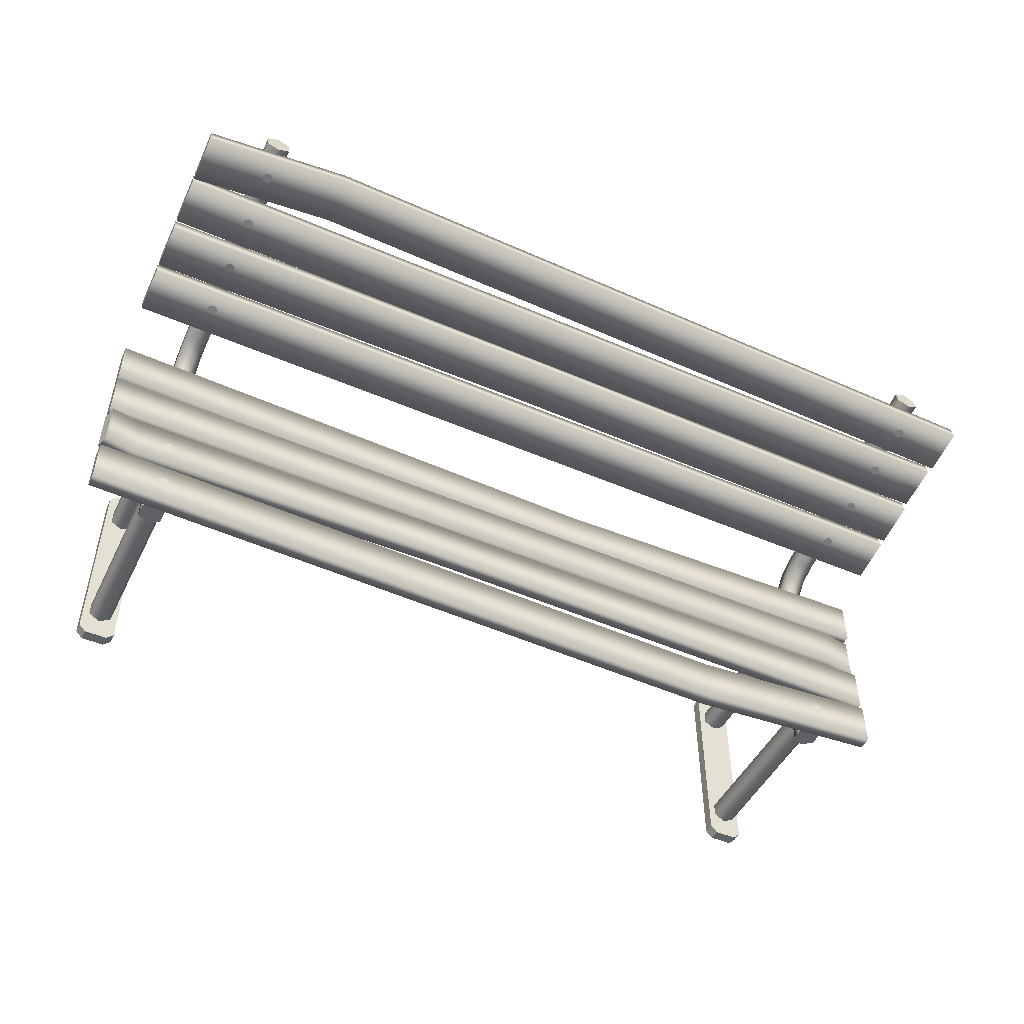
<metadata>
{"format":"obj","ext":"obj","renderer":"f3d","projection":"perspective","resolution":1024,"background":"white","views":[{"elev":-48.7,"azim":154.3,"up":"+Z"}]}
</metadata>
<code>
g default
v 52.95 66.13 17.72
v 54.57 65.65 20.49
v 54.57 65.97 18.64
v 52.95 66.13 17.72
v 52.95 65.49 21.41
v 54.57 65.65 20.49
v 52.95 66.13 17.72
v 51.32 65.65 20.49
v 52.95 65.49 21.41
v 52.95 66.13 17.72
v 51.32 65.97 18.64
v 51.32 65.65 20.49
v -53.89 66.13 17.72
v -52.27 65.65 20.49
v -52.27 65.97 18.64
v -53.89 66.13 17.72
v -53.89 65.49 21.41
v -52.27 65.65 20.49
v -53.89 66.13 17.72
v -55.52 65.65 20.49
v -53.89 65.49 21.41
v -53.89 66.13 17.72
v -55.52 65.97 18.64
v -55.52 65.65 20.49
v -55.52 25.86 -20.4
v -52.27 25.86 -20.4
v -53.89 24.92 -20.4
v -53.89 28.67 -20.4
v -55.52 25.86 -20.4
v -55.52 27.74 -20.4
v -53.89 28.67 -20.4
v -52.27 25.86 -20.4
v -55.52 25.86 -20.4
v -53.89 28.67 -20.4
v -52.27 27.74 -20.4
v -52.27 25.86 -20.4
v 52.95 28.67 -20.4
v 54.57 27.74 -20.4
v 54.57 25.86 -20.4
v 52.95 24.92 -20.4
v 51.32 25.86 -20.4
v 51.32 27.74 -20.4
v 62.5 28.62 -21
v 62.5 30.62 -21
v 62.5 28.62 -14.41
v 62.5 30.62 -14.41
v -62.5 28.89 -14.41
v -62.5 30.89 -14.41
v -62.5 28.89 -21
v -62.5 30.89 -21
v 62.66 29.36 -13.49
v 62.14 31.29 -13.49
v 62.66 29.36 -6.902
v 62.14 31.29 -6.902
v -62.5 28.62 -6.902
v -62.5 30.62 -6.902
v -62.5 28.62 -13.49
v -62.5 30.62 -13.49
v 62.5 28.62 -5.979
v 62.5 30.62 -5.979
v 62.5 28.62 0.61
v 62.5 30.62 0.61
v -61.89 28 0.61
v -62.41 29.93 0.61
v -61.89 28 -5.979
v -62.41 29.93 -5.979
v 62.5 28.62 1.533
v 62.5 30.62 1.533
v 62.5 28.62 8.122
v 62.5 30.62 8.122
v -62.5 28.62 8.122
v -62.5 30.62 8.122
v -62.5 28.62 1.533
v -62.5 30.62 1.533
v -52.27 -0.1317 8.591
v -52.27 1.469 8.591
v -55.52 -0.1317 8.591
v -55.52 1.469 8.591
v -51.27 -0.1317 -20.41
v -51.27 1.469 -20.41
v -51.27 -0.1317 7.591
v -51.27 1.469 7.591
v -55.52 -0.1317 -21.41
v -55.52 1.469 -21.41
v -52.27 -0.1317 -21.41
v -52.27 1.469 -21.41
v -56.52 -0.1317 7.591
v -56.52 1.469 7.591
v -56.52 -0.1317 -20.41
v -56.52 1.469 -20.41
v -51.27 -0.1317 7.591
v -51.27 1.469 7.591
v -52.27 -0.1317 8.591
v -52.27 1.469 8.591
v -56.52 1.469 7.591
v -56.52 -0.1317 7.591
v -55.52 1.469 8.591
v -55.52 -0.1317 8.591
v -52.27 -0.1317 -21.41
v -52.27 1.469 -21.41
v -51.27 -0.1317 -20.41
v -51.27 1.469 -20.41
v -56.52 -0.1317 -20.41
v -56.52 1.469 -20.41
v -55.52 -0.1317 -21.41
v -55.52 1.469 -21.41
v 54.57 -0.1317 8.591
v 54.57 1.469 8.591
v 51.32 -0.1317 8.591
v 51.32 1.469 8.591
v 55.57 -0.1317 -20.41
v 55.57 1.469 -20.41
v 55.57 -0.1317 7.591
v 55.57 1.469 7.591
v 51.32 -0.1317 -21.41
v 51.32 1.469 -21.41
v 54.57 -0.1317 -21.41
v 54.57 1.469 -21.41
v 50.32 -0.1317 7.591
v 50.32 1.469 7.591
v 50.32 -0.1317 -20.41
v 50.32 1.469 -20.41
v 55.57 -0.1317 7.591
v 55.57 1.469 7.591
v 54.57 -0.1317 8.591
v 54.57 1.469 8.591
v 50.32 1.469 7.591
v 50.32 -0.1317 7.591
v 51.32 1.469 8.591
v 51.32 -0.1317 8.591
v 54.57 -0.1317 -21.41
v 54.57 1.469 -21.41
v 55.57 -0.1317 -20.41
v 55.57 1.469 -20.41
v 50.32 -0.1317 -20.41
v 50.32 1.469 -20.41
v 51.32 -0.1317 -21.41
v 51.32 1.469 -21.41
v -62.5 65.13 17.59
v -62.5 65.48 15.62
v -62.5 58.64 16.45
v -62.5 58.99 14.48
v 62.5 58.43 15.9
v 62.5 58.77 13.93
v 62.5 64.92 17.04
v 62.5 65.26 15.07
v 62.5 43.28 11.71
v 62.5 36.79 10.56
v -62.5 43.28 11.71
v -62.5 36.79 10.56
v 62.5 36.45 12.53
v 62.5 36.79 10.56
v 62.5 42.93 13.68
v 62.5 43.28 11.71
v -62.5 36.45 12.53
v -62.5 36.79 10.56
v 62.5 36.45 12.53
v 62.5 36.79 10.56
v -62.5 42.93 13.68
v -62.5 43.28 11.71
v -62.5 36.45 12.53
v -62.5 36.79 10.56
v 62.5 43.89 14.06
v 62.5 44.07 12.06
v 62.5 50.46 14.63
v 62.5 50.63 12.64
v -62.5 50.33 14.98
v -62.5 50.68 13.01
v -62.5 43.84 13.84
v -62.5 44.19 11.87
v 62.5 51.24 15.14
v 62.5 51.59 13.17
v 62.5 57.73 16.29
v 62.5 58.08 14.32
v -62.5 57.54 16.78
v -62.5 57.89 14.81
v -62.5 51.05 15.64
v -62.5 51.4 13.67
v -53.9 61.75 14.89
v -54.42 61.96 14.93
v -53.38 61.96 14.93
v -53.38 62.99 15.11
v -53.16 62.48 15.02
v -53.9 63.2 15.15
v -54.42 62.99 15.11
v -54.63 62.48 15.02
v 52.94 39.8 11.02
v 52.42 40.01 11.06
v 53.46 40.01 11.06
v 53.46 41.03 11.24
v 53.68 40.52 11.15
v 52.94 41.24 11.27
v 52.42 41.03 11.24
v 52.21 40.52 11.15
v 52.94 47.02 12.36
v 52.42 47.23 12.38
v 53.46 47.23 12.38
v 53.46 48.26 12.47
v 53.68 47.75 12.42
v 52.94 48.48 12.49
v 52.42 48.26 12.47
v 52.21 47.75 12.42
v 52.94 54.46 13.61
v 52.42 54.67 13.64
v 53.46 54.67 13.64
v 53.46 55.69 13.82
v 53.68 55.18 13.73
v 52.94 55.91 13.86
v 52.42 55.69 13.82
v 52.21 55.18 13.73
v 52.93 61.75 15.29
v 52.42 61.96 15.37
v 53.45 61.96 15.28
v 53.47 62.99 15.46
v 53.68 62.48 15.35
v 52.95 63.2 15.54
v 52.43 62.99 15.55
v 52.21 62.48 15.48
v -53.9 30.59 -18.28
v -54.42 30.59 -18.06
v -53.38 30.59 -18.06
v -53.38 30.59 -17.03
v -53.16 30.59 -17.55
v -53.9 30.59 -16.81
v -54.42 30.59 -17.03
v -54.63 30.59 -17.55
v -53.9 30.69 -10.94
v -54.42 30.69 -10.73
v -53.38 30.69 -10.73
v -53.38 30.69 -9.688
v -53.16 30.69 -10.21
v -53.9 30.69 -9.473
v -54.42 30.69 -9.688
v -54.63 30.69 -10.21
v -53.9 30.69 -3.392
v -54.42 30.69 -3.176
v -53.38 30.69 -3.176
v -53.38 30.69 -2.137
v -53.16 30.69 -2.657
v -53.9 30.69 -1.922
v -54.42 30.69 -2.137
v -54.63 30.69 -2.657
v -53.9 30.33 4.013
v -54.42 30.33 4.228
v -53.38 30.33 4.228
v -53.38 30.33 5.267
v -53.16 30.33 4.748
v -53.9 30.33 5.483
v -54.42 30.33 5.267
v -54.63 30.33 4.748
v 52.94 30.69 -18.28
v 52.42 30.69 -18.07
v 53.46 30.69 -18.07
v 53.46 30.69 -17.03
v 53.68 30.69 -17.55
v 52.94 30.69 -16.81
v 52.42 30.69 -17.03
v 52.21 30.69 -17.55
v 52.94 30.69 -10.94
v 52.42 30.69 -10.73
v 53.46 30.69 -10.73
v 53.46 30.69 -9.688
v 53.68 30.69 -10.21
v 52.94 30.69 -9.473
v 52.42 30.69 -9.688
v 52.21 30.69 -10.21
v 52.94 30.69 -3.392
v 52.42 30.69 -3.176
v 53.46 30.69 -3.176
v 53.46 30.69 -2.137
v 53.68 30.69 -2.657
v 52.94 30.69 -1.922
v 52.42 30.69 -2.137
v 52.21 30.69 -2.657
v 52.94 30.43 4.013
v 52.42 30.43 4.228
v 53.46 30.43 4.228
v 53.46 30.43 5.267
v 53.68 30.43 4.748
v 52.94 30.43 5.482
v 52.42 30.43 5.267
v 52.21 30.43 4.748
v -51.27 1.469 -20.41
v -52.27 1.469 -21.41
v -51.27 1.469 7.591
v -55.52 1.469 8.591
v -52.27 1.469 8.591
v -56.52 1.469 7.591
v -56.52 1.469 -20.41
v -55.52 1.469 -21.41
v 55.57 1.469 -20.41
v 54.57 1.469 -21.41
v 55.57 1.469 7.591
v 51.32 1.469 8.591
v 54.57 1.469 8.591
v 50.32 1.469 7.591
v 50.32 1.469 -20.41
v 51.32 1.469 -21.41
v -53.9 39.8 11.02
v -54.42 40.01 11.06
v -53.38 40.01 11.06
v -53.38 41.03 11.24
v -53.16 40.52 11.15
v -53.9 41.24 11.27
v -54.42 41.03 11.24
v -54.63 40.52 11.15
v -53.9 47.02 12.29
v -54.42 47.24 12.33
v -53.38 47.24 12.33
v -53.38 48.26 12.51
v -53.16 47.75 12.42
v -53.9 48.47 12.55
v -54.42 48.26 12.51
v -54.63 47.75 12.42
v -53.9 54.46 13.61
v -54.42 54.67 13.64
v -53.38 54.67 13.64
v -53.38 55.69 13.82
v -53.16 55.18 13.73
v -53.9 55.91 13.86
v -54.42 55.69 13.82
v -54.63 55.18 13.73
v -62.5 50.68 13.01
v 2.774 49.89 14.75
v -62.5 44.19 11.87
v 2.774 43.4 13.61
v 62.5 50.63 12.64
v 62.5 44.07 12.06
v 62.5 43.89 14.06
v 2.774 43.05 15.58
v 62.5 44.07 12.06
v 2.774 43.4 13.61
v -62.5 43.84 13.84
v -62.5 44.19 11.87
v -62.5 57.54 16.78
v -62.5 51.05 15.64
v -58.55 57.73 16.29
v -58.55 51.24 15.14
v 62.5 51.24 15.14
v 62.5 57.73 16.29
v -62.5 57.89 14.81
v -58.55 58.08 14.32
v -62.5 51.4 13.67
v -58.55 51.59 13.17
v 62.5 58.08 14.32
v 62.5 51.59 13.17
v -62.5 57.54 16.78
v -58.55 57.73 16.29
v -62.5 57.89 14.81
v -58.55 58.08 14.32
v 62.5 57.73 16.29
v 62.5 58.08 14.32
v 62.5 51.24 15.14
v -58.55 51.24 15.14
v 62.5 51.59 13.17
v -58.55 51.59 13.17
v -62.5 51.05 15.64
v -62.5 51.4 13.67
v -62.5 65.13 17.59
v -62.5 58.64 16.45
v 42.49 65.49 19.15
v 42.49 59 18.01
v 62.5 58.43 15.9
v 62.5 64.92 17.04
v -62.5 65.48 15.62
v 42.49 65.84 17.18
v -62.5 58.99 14.48
v 42.49 59.35 16.04
v 62.5 65.26 15.07
v 62.5 58.77 13.93
v -62.5 65.13 17.59
v 42.49 65.49 19.15
v -62.5 65.48 15.62
v 42.49 65.84 17.18
v 62.5 64.92 17.04
v 62.5 65.26 15.07
v 62.5 58.43 15.9
v 42.49 59 18.01
v 62.5 58.77 13.93
v 42.49 59.35 16.04
v -62.5 58.64 16.45
v -62.5 58.99 14.48
v -62.5 28.89 -14.41
v -62.5 28.89 -21
v -34.64 27.81 -15.49
v -34.64 27.81 -22.08
v 62.5 28.62 -21
v 62.5 28.62 -14.41
v -62.5 30.89 -14.41
v -34.64 29.81 -15.49
v -62.5 30.89 -21
v -34.64 29.81 -22.08
v 62.5 30.62 -14.41
v 62.5 30.62 -21
v -62.5 28.89 -14.41
v -34.64 27.81 -15.49
v -62.5 30.89 -14.41
v -34.64 29.81 -15.49
v 62.5 28.62 -14.41
v 62.5 30.62 -14.41
v 62.5 28.62 -21
v -34.64 27.81 -22.08
v 62.5 30.62 -21
v -34.64 29.81 -22.08
v -62.5 28.89 -21
v -62.5 30.89 -21
v -62.41 29.93 0.61
v -57.99 30.62 0.61
v -62.41 29.93 -5.979
v -57.99 30.62 -5.979
v 62.5 30.62 0.61
v 62.5 30.62 -5.979
v 62.5 28.62 -5.979
v -57.99 28.62 -5.979
v 62.5 30.62 -5.979
v -57.99 30.62 -5.979
v -61.89 28 -5.979
v -62.41 29.93 -5.979
v -62.5 30.62 8.122
v -12.41 28.64 9.066
v -62.5 30.62 1.533
v -12.41 28.07 2.502
v 62.5 30.62 8.122
v 62.5 30.62 1.533
v 62.5 28.62 1.533
v -12.41 26.08 2.676
v 62.5 30.62 1.533
v -12.41 28.07 2.502
v -62.5 28.62 1.533
v -62.5 30.62 1.533
v -62.5 36.45 12.53
v 62.5 36.45 12.53
v -62.5 42.93 13.68
v 62.5 42.93 13.68
v 62.5 43.28 11.71
v -62.5 43.28 11.71
v -62.5 30.62 -6.902
v 13.23 30.84 -6.845
v -62.5 30.62 -13.49
v 12.71 31.38 -13.39
v 57.92 30.57 -13.48
v 57.92 30.52 -6.897
v 62.14 31.29 -6.902
v 62.14 31.29 -13.49
v 62.14 31.29 -13.49
v 62.66 29.36 -13.49
v 57.92 30.57 -13.48
v 57.92 28.57 -13.5
v 12.64 29.38 -13.55
v 12.71 31.38 -13.39
v -62.5 28.62 -13.49
v -62.5 30.62 -13.49
v 51.32 32.61 14.71
v 52.95 32.35 15.62
v 51.32 65.65 20.49
v 52.95 65.49 21.41
v 54.57 32.61 14.71
v 54.57 65.65 20.49
v 54.57 33.11 12.89
v 54.57 65.97 18.64
v 52.95 66.13 17.72
v 52.95 33.36 11.98
v 52.95 30.89 11.03
v 54.57 30.36 11.83
v 54.57 29.3 13.44
v 52.95 28.77 14.24
v 51.32 29.3 13.44
v 51.32 65.97 18.64
v 51.32 33.11 12.89
v 51.32 30.36 11.83
v 51.32 27.74 9.129
v 52.95 28.67 8.749
v 54.57 27.74 9.129
v 54.57 25.86 9.888
v 52.95 24.92 10.27
v 51.32 25.86 9.888
v 51.32 65.65 20.49
v 51.32 32.61 14.71
v 51.32 29.3 13.44
v 51.32 25.86 9.888
v 51.32 25.86 -20.4
v 51.32 27.74 -20.4
v 52.95 28.67 -20.4
v 54.57 27.74 -20.4
v 54.57 25.86 -20.4
v 52.95 24.92 -20.4
v 51.32 25.86 -20.4
v -55.52 65.97 18.64
v -53.89 66.13 17.72
v -55.52 33.11 12.89
v -53.89 33.36 11.98
v -52.27 65.97 18.64
v -52.27 33.11 12.89
v -52.27 65.65 20.49
v -52.27 32.61 14.71
v -55.52 65.65 20.49
v -55.52 32.61 14.71
v -55.52 29.3 13.44
v -55.52 30.36 11.83
v -53.89 30.89 11.03
v -52.27 30.36 11.83
v -52.27 29.3 13.44
v -53.89 65.49 21.41
v -53.89 32.35 15.62
v -53.89 28.77 14.24
v -53.89 24.92 10.27
v -55.52 25.86 9.888
v -55.52 27.74 9.129
v -53.89 28.67 8.749
v -52.27 27.74 9.129
v -52.27 25.86 9.888
v -52.27 65.65 20.49
v -52.27 32.61 14.71
v -52.27 29.3 13.44
v -52.27 25.86 9.888
v -52.27 25.86 -20.4
v -53.89 24.92 -20.4
v -55.52 25.86 -20.4
v -55.52 27.74 -20.4
v -53.89 28.67 -20.4
v -52.27 27.74 -20.4
v -52.27 25.86 -20.4
v 62.5 30.62 0.61
v -57.99 30.62 0.61
v 62.5 28.62 0.61
v -57.99 28.62 0.61
v 62.5 28.62 -5.979
v -57.99 28.62 -5.979
v -61.89 28 -5.979
v -61.89 28 0.61
v -62.41 29.93 0.61
v 62.5 50.63 12.64
v 2.774 49.89 14.75
v 62.5 50.46 14.63
v 2.774 49.54 16.72
v 62.5 43.89 14.06
v 2.774 43.05 15.58
v -62.5 43.84 13.84
v -62.5 50.33 14.98
v -62.5 50.68 13.01
v 62.5 30.62 8.122
v -12.41 28.64 9.066
v 62.5 28.62 8.122
v -12.41 26.65 9.241
v 62.5 28.62 1.533
v -12.41 26.08 2.676
v -62.5 28.62 1.533
v -62.5 28.62 8.122
v -62.5 30.62 8.122
v 51.33 1.413 4.666
v 51.33 26.17 4.666
v 51.33 1.413 2.801
v 51.33 26.17 2.801
v 52.95 1.413 1.869
v 52.95 26.17 1.869
v 54.56 1.413 2.801
v 54.56 26.17 2.801
v 54.56 1.413 4.666
v 54.56 26.17 4.666
v 52.95 1.413 5.599
v 52.95 26.17 5.599
v 51.33 1.413 4.666
v 51.33 26.17 4.666
v -52.28 1.413 4.666
v -52.28 26.17 4.666
v -53.89 1.413 5.599
v -53.89 26.17 5.599
v -55.51 1.413 4.666
v -55.51 26.17 4.666
v -55.51 1.413 2.801
v -55.51 26.17 2.801
v -53.89 1.413 1.869
v -53.89 26.17 1.869
v -52.28 1.413 2.801
v -52.28 26.17 2.801
v -52.28 1.413 4.666
v -52.28 26.17 4.666
v -52.28 1.413 -15.8
v -52.28 26.17 -15.8
v -53.89 1.413 -14.86
v -53.89 26.17 -14.86
v -55.51 1.413 -15.8
v -55.51 26.17 -15.8
v -55.51 1.413 -17.66
v -55.51 26.17 -17.66
v -53.89 1.413 -18.59
v -53.89 26.17 -18.59
v -52.28 1.413 -17.66
v -52.28 26.17 -17.66
v -52.28 1.413 -15.8
v -52.28 26.17 -15.8
v 51.33 1.413 -15.8
v 51.33 26.17 -15.8
v 51.33 1.413 -17.66
v 51.33 26.17 -17.66
v 52.95 1.413 -18.59
v 52.95 26.17 -18.59
v 54.56 1.413 -17.66
v 54.56 26.17 -17.66
v 54.56 1.413 -15.8
v 54.56 26.17 -15.8
v 52.95 1.413 -14.86
v 52.95 26.17 -14.86
v 51.33 1.413 -15.8
v 51.33 26.17 -15.8
v 62.14 31.29 -6.902
v 57.92 30.52 -6.897
v 62.66 29.36 -6.902
v 57.92 28.52 -6.911
v 62.66 29.36 -13.49
v 57.92 28.57 -13.5
v 13.16 28.85 -7.002
v 12.64 29.38 -13.55
v -62.5 28.62 -13.49
v -62.5 28.62 -6.902
v -62.5 30.62 -6.902
v 13.23 30.84 -6.845
g __PrenotatoPerDuplicare_0
f 1 2 3
f 4 5 6
f 7 8 9
f 10 11 12
f 13 14 15
f 16 17 18
f 19 20 21
f 22 23 24
f 25 26 27
f 28 29 30
f 31 32 33
f 34 35 36
f 37 38 39
f 40 41 39
f 39 41 37
f 41 42 37
f 43 44 45
f 44 46 45
f 47 48 49
f 48 50 49
f 51 52 53
f 52 54 53
f 55 56 57
f 56 58 57
f 59 60 61
f 60 62 61
f 63 64 65
f 64 66 65
f 67 68 69
f 68 70 69
f 71 72 73
f 72 74 73
f 75 76 77
f 76 78 77
f 79 80 81
f 80 82 81
f 83 84 85
f 84 86 85
f 87 88 89
f 88 90 89
f 91 92 93
f 92 94 93
f 95 96 97
f 96 98 97
f 99 100 101
f 100 102 101
f 103 104 105
f 104 106 105
f 107 108 109
f 108 110 109
f 111 112 113
f 112 114 113
f 115 116 117
f 116 118 117
f 119 120 121
f 120 122 121
f 123 124 125
f 124 126 125
f 127 128 129
f 128 130 129
f 131 132 133
f 132 134 133
f 135 136 137
f 136 138 137
f 139 140 141
f 140 142 141
f 143 144 145
f 144 146 145
f 147 148 149
f 148 150 149
f 151 152 153
f 152 154 153
f 155 156 157
f 156 158 157
f 159 160 161
f 160 162 161
f 163 164 165
f 164 166 165
f 167 168 169
f 168 170 169
f 171 172 173
f 172 174 173
f 175 176 177
f 176 178 177
f 179 180 181
f 180 182 181
f 181 182 183
f 184 182 185
f 182 180 185
f 185 180 186
f 187 188 189
f 188 190 189
f 189 190 191
f 192 190 193
f 190 188 193
f 193 188 194
f 195 196 197
f 196 198 197
f 197 198 199
f 200 198 201
f 198 196 201
f 201 196 202
f 203 204 205
f 204 206 205
f 205 206 207
f 208 206 209
f 206 204 209
f 209 204 210
f 211 212 213
f 212 214 213
f 213 214 215
f 216 214 217
f 214 212 217
f 217 212 218
f 219 220 221
f 220 222 221
f 221 222 223
f 224 222 225
f 222 220 225
f 225 220 226
f 227 228 229
f 228 230 229
f 229 230 231
f 232 230 233
f 230 228 233
f 233 228 234
f 235 236 237
f 236 238 237
f 237 238 239
f 240 238 241
f 238 236 241
f 241 236 242
f 243 244 245
f 244 246 245
f 245 246 247
f 248 246 249
f 246 244 249
f 249 244 250
f 251 252 253
f 252 254 253
f 253 254 255
f 256 254 257
f 254 252 257
f 257 252 258
f 259 260 261
f 260 262 261
f 261 262 263
f 264 262 265
f 262 260 265
f 265 260 266
f 267 268 269
f 268 270 269
f 269 270 271
f 272 270 273
f 270 268 273
f 273 268 274
f 275 276 277
f 276 278 277
f 277 278 279
f 280 278 281
f 278 276 281
f 281 276 282
f 283 284 285
f 284 286 285
f 285 286 287
f 288 286 289
f 286 284 289
f 289 284 290
f 291 292 293
f 292 294 293
f 293 294 295
f 296 294 297
f 294 292 297
f 297 292 298
f 299 300 301
f 300 302 301
f 301 302 303
f 304 302 305
f 302 300 305
f 305 300 306
f 307 308 309
f 308 310 309
f 309 310 311
f 312 310 313
f 310 308 313
f 313 308 314
f 315 316 317
f 316 318 317
f 317 318 319
f 320 318 321
f 318 316 321
f 321 316 322
f 323 324 325
f 325 324 326
f 324 327 326
f 326 327 328
f 329 330 331
f 331 330 332
f 330 333 332
f 332 333 334
f 335 336 337
f 336 338 337
f 338 339 337
f 337 339 340
f 341 342 343
f 343 342 344
f 342 345 344
f 344 345 346
f 347 348 349
f 349 348 350
f 348 351 350
f 350 351 352
f 353 354 355
f 355 354 356
f 354 357 356
f 356 357 358
f 359 360 361
f 360 362 361
f 362 363 361
f 361 363 364
f 365 366 367
f 367 366 368
f 366 369 368
f 368 369 370
f 371 372 373
f 373 372 374
f 372 375 374
f 374 375 376
f 377 378 379
f 379 378 380
f 378 381 380
f 380 381 382
f 383 384 385
f 384 386 385
f 386 387 385
f 385 387 388
f 389 390 391
f 391 390 392
f 390 393 392
f 392 393 394
f 395 396 397
f 397 396 398
f 396 399 398
f 398 399 400
f 401 402 403
f 403 402 404
f 402 405 404
f 404 405 406
f 407 408 409
f 409 408 410
f 408 411 410
f 410 411 412
f 413 414 415
f 415 414 416
f 414 417 416
f 416 417 418
f 419 420 421
f 421 420 422
f 420 423 422
f 422 423 424
f 425 426 427
f 427 426 428
f 426 429 428
f 428 429 430
f 431 432 433
f 432 434 433
f 434 435 433
f 433 435 436
f 437 438 439
f 439 438 440
f 440 438 441
f 438 442 441
f 442 443 441
f 441 443 444
f 445 446 447
f 446 448 447
f 448 449 447
f 447 449 450
f 449 451 450
f 450 451 452
f 453 454 455
f 455 454 456
f 454 457 456
f 456 457 458
f 457 459 458
f 458 459 460
f 461 460 462
f 460 459 462
f 462 459 463
f 463 459 464
f 459 457 464
f 464 457 465
f 457 454 465
f 465 454 466
f 454 453 466
f 466 453 467
f 468 461 469
f 461 462 469
f 469 462 470
f 462 463 470
f 470 463 471
f 471 463 472
f 463 464 472
f 472 464 473
f 464 465 473
f 473 465 474
f 465 466 474
f 474 466 475
f 466 467 475
f 475 467 476
f 477 468 478
f 468 469 478
f 478 469 479
f 469 470 479
f 479 470 480
f 470 471 480
f 480 471 481
f 481 471 482
f 471 472 482
f 482 472 483
f 472 473 483
f 483 473 484
f 473 474 484
f 484 474 485
f 474 475 485
f 485 475 486
f 475 476 486
f 486 476 487
f 488 489 490
f 490 489 491
f 489 492 491
f 491 492 493
f 492 494 493
f 493 494 495
f 496 488 497
f 488 490 497
f 497 490 498
f 498 490 499
f 490 491 499
f 499 491 500
f 491 493 500
f 500 493 501
f 493 495 501
f 501 495 502
f 503 496 504
f 496 497 504
f 504 497 505
f 497 498 505
f 505 498 506
f 506 498 507
f 498 499 507
f 507 499 508
f 499 500 508
f 508 500 509
f 500 501 509
f 509 501 510
f 501 502 510
f 510 502 511
f 512 503 513
f 503 504 513
f 513 504 514
f 504 505 514
f 514 505 515
f 505 506 515
f 515 506 516
f 516 506 517
f 506 507 517
f 517 507 518
f 507 508 518
f 518 508 519
f 508 509 519
f 519 509 520
f 509 510 520
f 520 510 521
f 510 511 521
f 521 511 522
f 523 524 525
f 524 526 525
f 525 526 527
f 527 526 528
f 528 526 529
f 529 526 530
f 530 526 531
f 526 524 531
f 532 533 534
f 533 535 534
f 534 535 536
f 536 535 537
f 537 535 538
f 538 535 539
f 539 535 540
f 535 533 540
f 541 542 543
f 542 544 543
f 543 544 545
f 545 544 546
f 546 544 547
f 547 544 548
f 548 544 549
f 544 542 549
f 550 551 552
f 551 553 552
f 552 553 554
f 553 555 554
f 554 555 556
f 555 557 556
f 556 557 558
f 557 559 558
f 558 559 560
f 559 561 560
f 560 561 562
f 561 563 562
f 564 565 566
f 565 567 566
f 566 567 568
f 567 569 568
f 568 569 570
f 569 571 570
f 570 571 572
f 571 573 572
f 572 573 574
f 573 575 574
f 574 575 576
f 575 577 576
f 578 579 580
f 579 581 580
f 580 581 582
f 581 583 582
f 582 583 584
f 583 585 584
f 584 585 586
f 585 587 586
f 586 587 588
f 587 589 588
f 588 589 590
f 589 591 590
f 592 593 594
f 593 595 594
f 594 595 596
f 595 597 596
f 596 597 598
f 597 599 598
f 598 599 600
f 599 601 600
f 600 601 602
f 601 603 602
f 602 603 604
f 603 605 604
f 606 607 608
f 607 609 608
f 608 609 610
f 610 609 611
f 609 612 611
f 611 612 613
f 613 612 614
f 614 612 615
f 615 612 616
f 616 612 617
f 612 609 617
f 617 609 607

</code>
